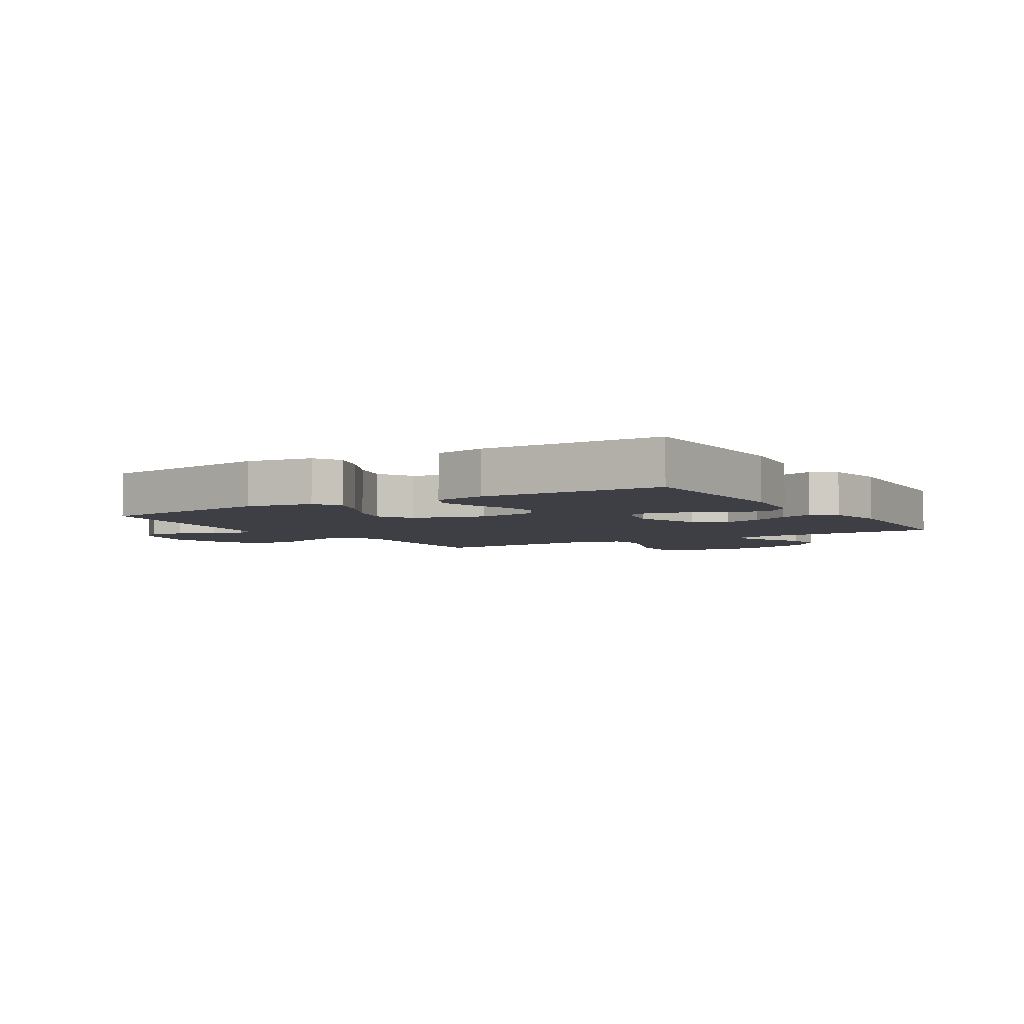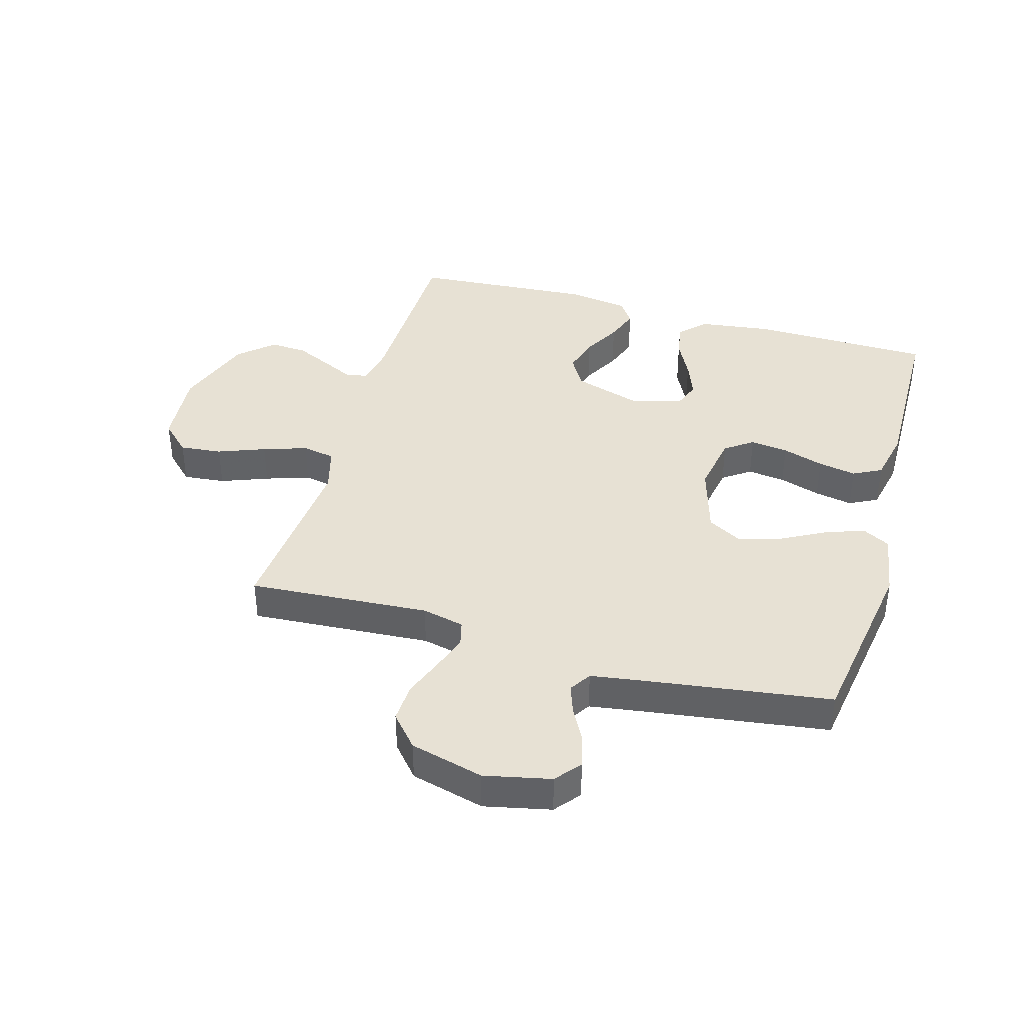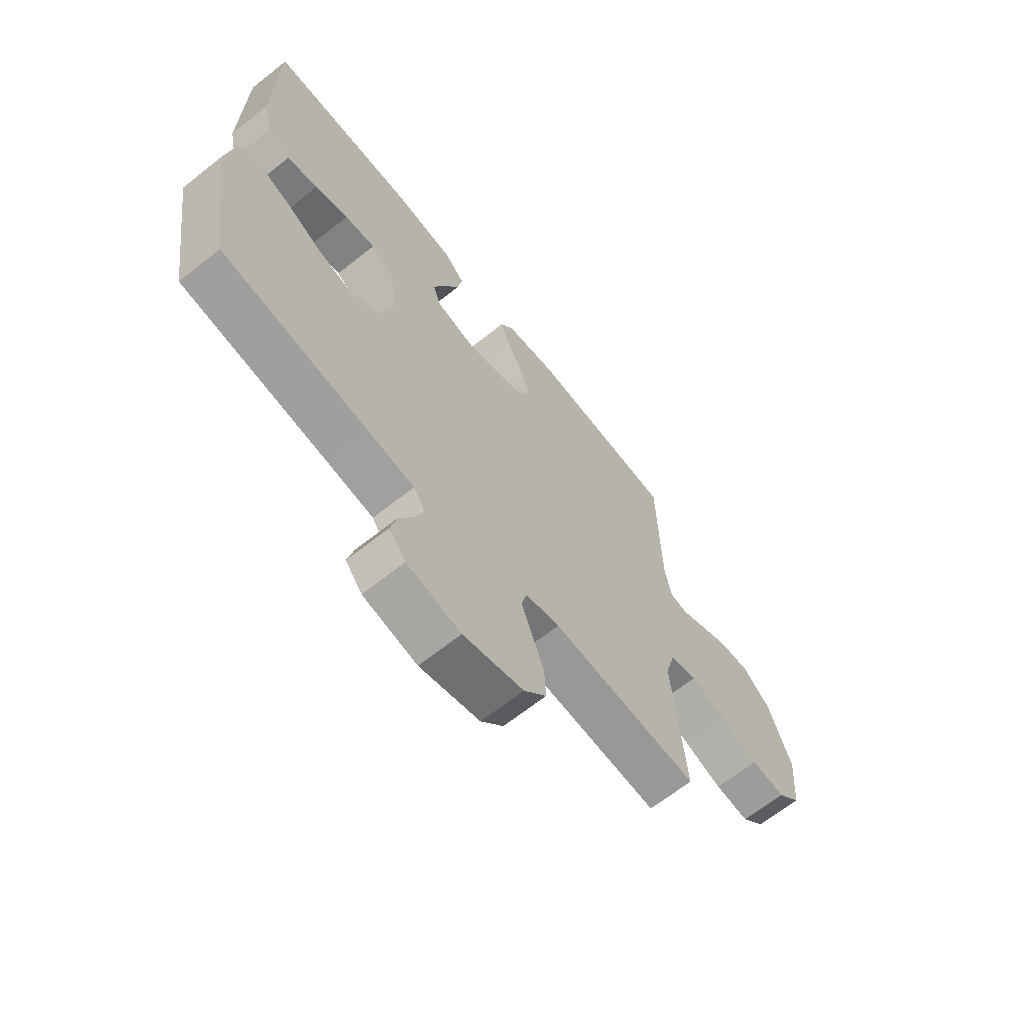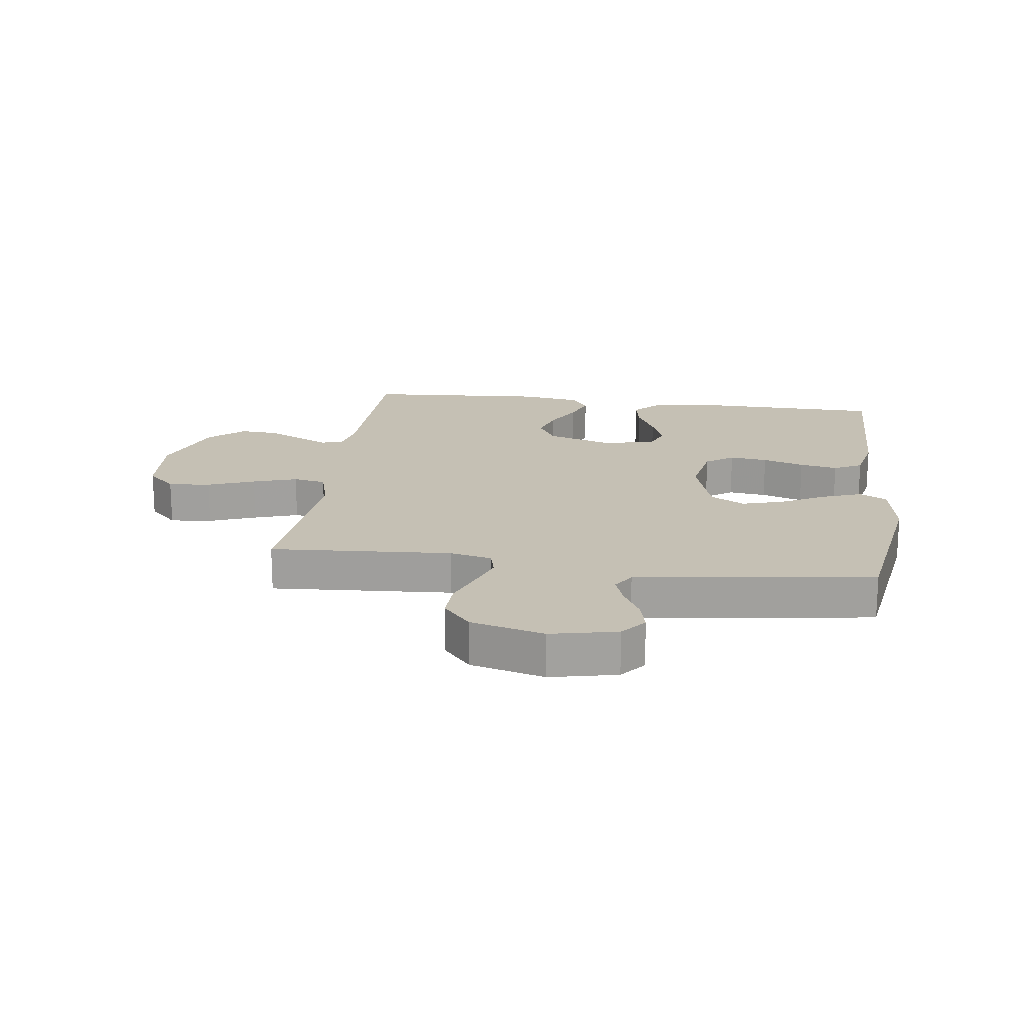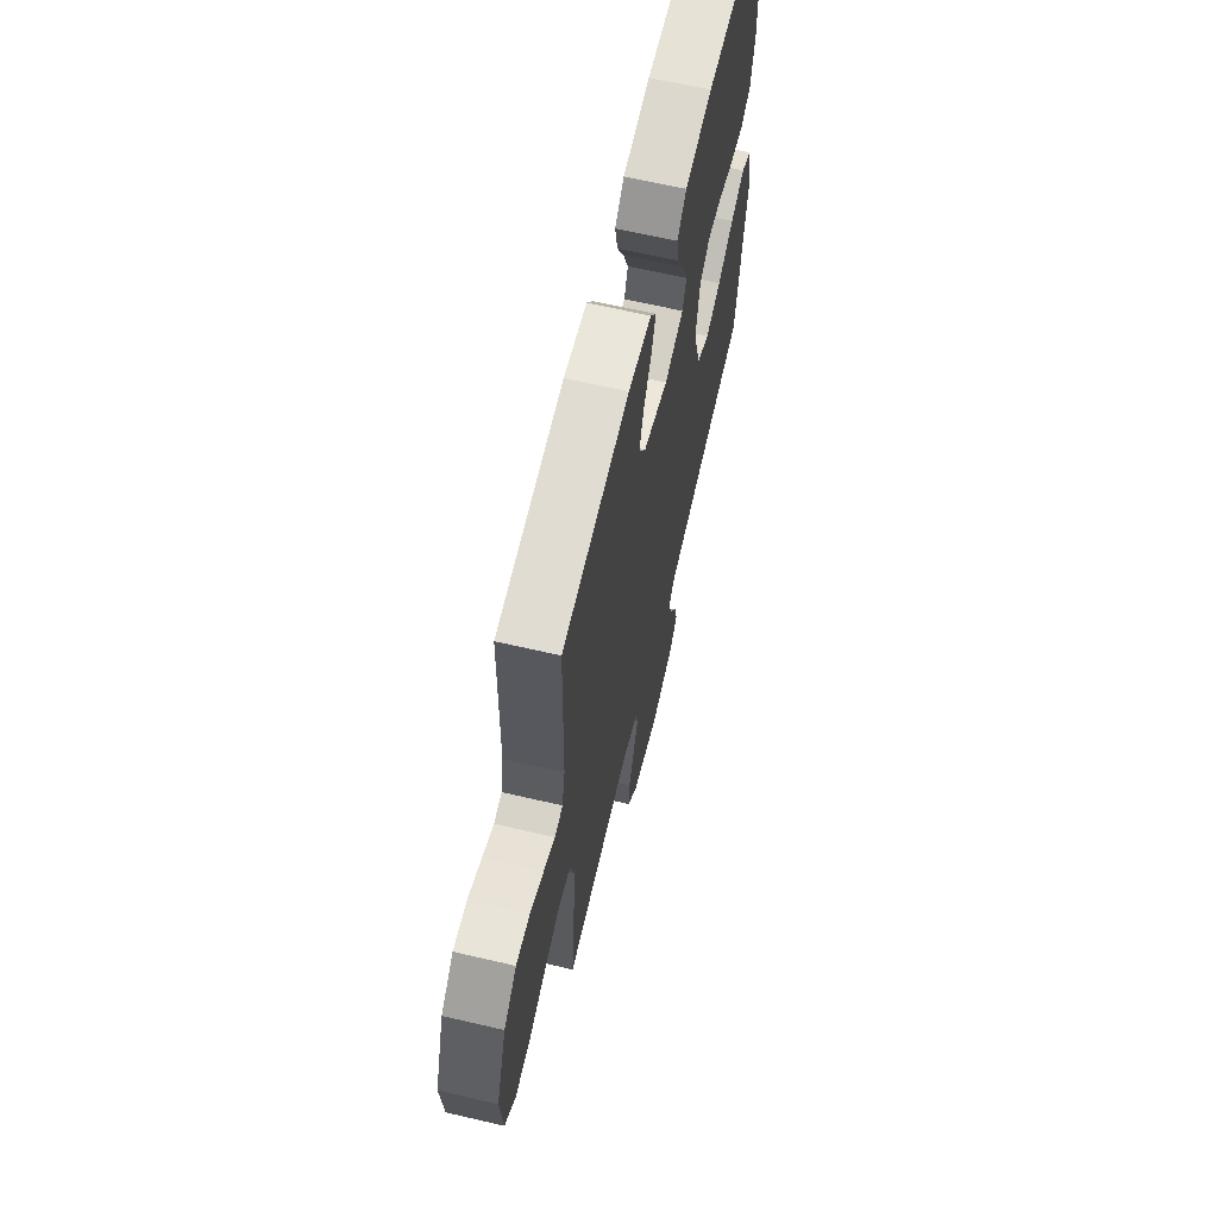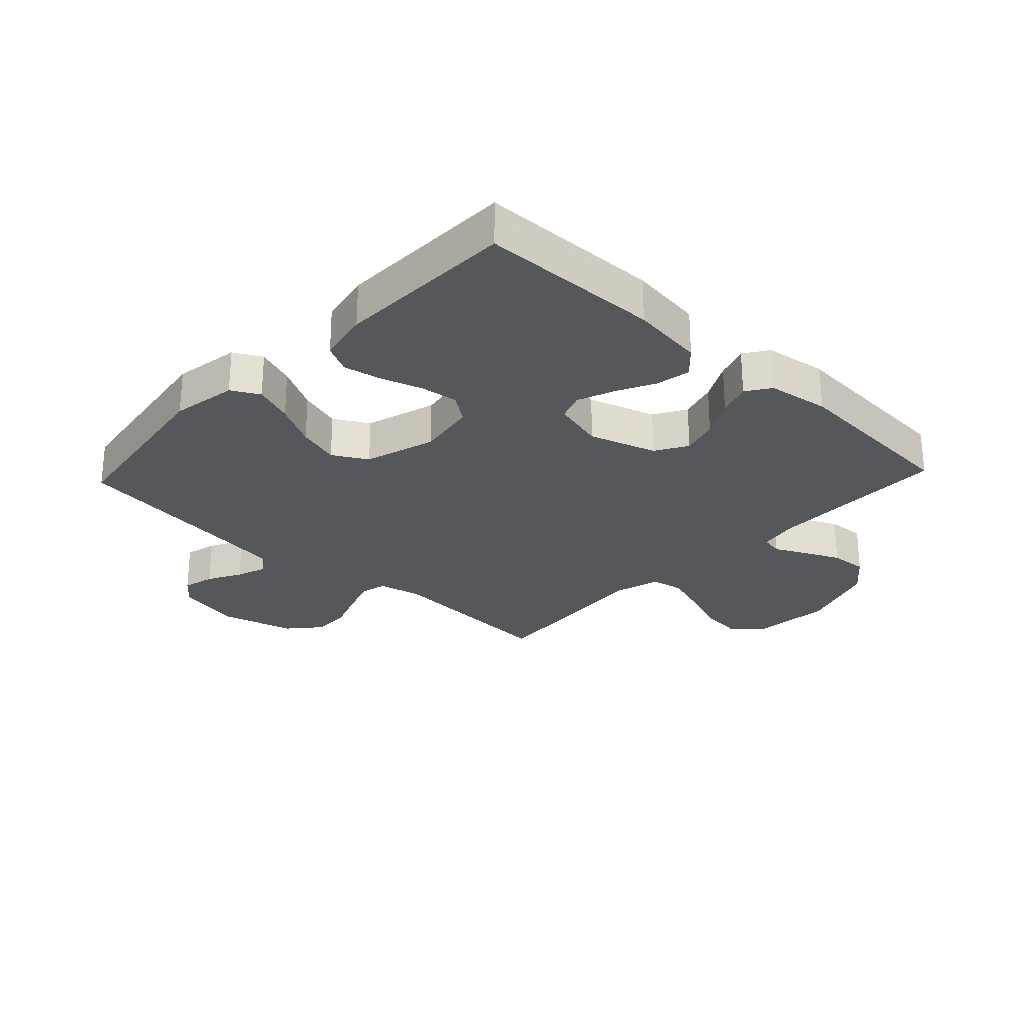
<metadata>
{"format":"obj","ext":"obj","renderer":"f3d","projection":"perspective","resolution":1024,"background":"white","views":[{"elev":-4.5,"azim":-58.2,"up":"+Y"},{"elev":39.6,"azim":-164.0,"up":"+Y"},{"elev":-66.1,"azim":-51.4,"up":"+Z"},{"elev":18.4,"azim":-172.3,"up":"+Y"},{"elev":64.8,"azim":103.2,"up":"+Z"},{"elev":-26.7,"azim":-43.2,"up":"+Y"}]}
</metadata>
<code>
v -0.5 0.07 0.5
v -0.2 0.07 0.505
v -0.078 0.07 0.489
v -0.037 0.07 0.447
v -0.048 0.07 0.389
v -0.08 0.07 0.325
v -0.103 0.07 0.265
v -0.086 0.07 0.219
v 0 0.07 0.197
v 0.111 0.07 0.232
v 0.142 0.07 0.285
v 0.124 0.07 0.347
v 0.09 0.07 0.41
v 0.07 0.07 0.466
v 0.097 0.07 0.506
v 0.2 0.07 0.521
v 0.5 0.07 0.5
v 0.505 0.07 0.2
v 0.518 0.07 0.133
v 0.554 0.07 0.126
v 0.605 0.07 0.151
v 0.665 0.07 0.179
v 0.727 0.07 0.183
v 0.784 0.07 0.132
v 0.83 0.07 0
v 0.819 0.07 -0.129
v 0.771 0.07 -0.176
v 0.701 0.07 -0.169
v 0.623 0.07 -0.139
v 0.55 0.07 -0.115
v 0.496 0.07 -0.125
v 0.475 0.07 -0.2
v 0.5 0.07 -0.5
v 0.2 0.07 -0.48
v 0.13 0.07 -0.496
v 0.119 0.07 -0.539
v 0.14 0.07 -0.599
v 0.165 0.07 -0.666
v 0.168 0.07 -0.731
v 0.122 0.07 -0.784
v 0 0.07 -0.816
v -0.11 0.07 -0.792
v -0.144 0.07 -0.75
v -0.131 0.07 -0.697
v -0.101 0.07 -0.641
v -0.084 0.07 -0.592
v -0.107 0.07 -0.556
v -0.2 0.07 -0.542
v -0.5 0.07 -0.5
v -0.546 0.07 -0.2
v -0.528 0.07 -0.091
v -0.482 0.07 -0.066
v -0.417 0.07 -0.09
v -0.344 0.07 -0.129
v -0.274 0.07 -0.15
v -0.217 0.07 -0.118
v -0.182 0.07 0
v -0.199 0.07 0.099
v -0.245 0.07 0.132
v -0.308 0.07 0.124
v -0.377 0.07 0.102
v -0.44 0.07 0.09
v -0.487 0.07 0.114
v -0.505 0.07 0.2
v -0.5 0 0.5
v -0.2 0 0.505
v -0.078 0 0.489
v -0.037 0 0.447
v -0.048 0 0.389
v -0.08 0 0.325
v -0.103 0 0.265
v -0.086 0 0.219
v 0 0 0.197
v 0.111 0 0.232
v 0.142 0 0.285
v 0.124 0 0.347
v 0.09 0 0.41
v 0.07 0 0.466
v 0.097 0 0.506
v 0.2 0 0.521
v 0.5 0 0.5
v 0.505 0 0.2
v 0.518 0 0.133
v 0.554 0 0.126
v 0.605 0 0.151
v 0.665 0 0.179
v 0.727 0 0.183
v 0.784 0 0.132
v 0.83 0 0
v 0.819 0 -0.129
v 0.771 0 -0.176
v 0.701 0 -0.169
v 0.623 0 -0.139
v 0.55 0 -0.115
v 0.496 0 -0.125
v 0.475 0 -0.2
v 0.5 0 -0.5
v 0.2 0 -0.48
v 0.13 0 -0.496
v 0.119 0 -0.539
v 0.14 0 -0.599
v 0.165 0 -0.666
v 0.168 0 -0.731
v 0.122 0 -0.784
v 0 0 -0.816
v -0.11 0 -0.792
v -0.144 0 -0.75
v -0.131 0 -0.697
v -0.101 0 -0.641
v -0.084 0 -0.592
v -0.107 0 -0.556
v -0.2 0 -0.542
v -0.5 0 -0.5
v -0.546 0 -0.2
v -0.528 0 -0.091
v -0.482 0 -0.066
v -0.417 0 -0.09
v -0.344 0 -0.129
v -0.274 0 -0.15
v -0.217 0 -0.118
v -0.182 0 0
v -0.199 0 0.099
v -0.245 0 0.132
v -0.308 0 0.124
v -0.377 0 0.102
v -0.44 0 0.09
v -0.487 0 0.114
v -0.505 0 0.2
f 60 61 62 63
f 59 60 63 64
f 51 52 53 54
f 51 54 55
f 48 49 50 51
f 47 48 51 55
f 46 47 55 56
f 42 43 44 45
f 42 45 46
f 41 42 46
f 37 38 39 40
f 36 37 40 41
f 35 36 41 46
f 32 33 34
f 31 32 34 35
f 26 27 28 29
f 26 29 30
f 25 26 30
f 24 25 30 31
f 20 21 22 23
f 20 23 24 31
f 15 16 17 18
f 15 18 19
f 12 13 14 15
f 11 12 15 19
f 10 11 19
f 9 10 19
f 3 4 5 6
f 3 6 7
f 2 3 7
f 59 64 1 2
f 58 59 2 7
f 57 58 7 8
f 56 57 8 9
f 31 35 46 56
f 20 31 56
f 9 19 20 56
f 127 126 125 124
f 128 127 124 123
f 118 117 116 115
f 119 118 115
f 115 114 113 112
f 119 115 112 111
f 120 119 111 110
f 109 108 107 106
f 110 109 106
f 110 106 105
f 104 103 102 101
f 105 104 101 100
f 110 105 100 99
f 98 97 96
f 99 98 96 95
f 93 92 91 90
f 94 93 90
f 94 90 89
f 95 94 89 88
f 87 86 85 84
f 95 88 87 84
f 82 81 80 79
f 83 82 79
f 79 78 77 76
f 83 79 76 75
f 83 75 74
f 83 74 73
f 70 69 68 67
f 71 70 67
f 71 67 66
f 66 65 128 123
f 71 66 123 122
f 72 71 122 121
f 73 72 121 120
f 120 110 99 95
f 120 95 84
f 120 84 83 73
f 1 65 66 2
f 2 66 67 3
f 3 67 68 4
f 4 68 69 5
f 5 69 70 6
f 6 70 71 7
f 7 71 72 8
f 8 72 73 9
f 9 73 74 10
f 10 74 75 11
f 11 75 76 12
f 12 76 77 13
f 13 77 78 14
f 14 78 79 15
f 15 79 80 16
f 16 80 81 17
f 17 81 82 18
f 18 82 83 19
f 19 83 84 20
f 20 84 85 21
f 21 85 86 22
f 22 86 87 23
f 23 87 88 24
f 24 88 89 25
f 25 89 90 26
f 26 90 91 27
f 27 91 92 28
f 28 92 93 29
f 29 93 94 30
f 30 94 95 31
f 31 95 96 32
f 32 96 97 33
f 33 97 98 34
f 34 98 99 35
f 35 99 100 36
f 36 100 101 37
f 37 101 102 38
f 38 102 103 39
f 39 103 104 40
f 40 104 105 41
f 41 105 106 42
f 42 106 107 43
f 43 107 108 44
f 44 108 109 45
f 45 109 110 46
f 46 110 111 47
f 47 111 112 48
f 48 112 113 49
f 49 113 114 50
f 50 114 115 51
f 51 115 116 52
f 52 116 117 53
f 53 117 118 54
f 54 118 119 55
f 55 119 120 56
f 56 120 121 57
f 57 121 122 58
f 58 122 123 59
f 59 123 124 60
f 60 124 125 61
f 61 125 126 62
f 62 126 127 63
f 63 127 128 64
f 64 128 65 1

</code>
